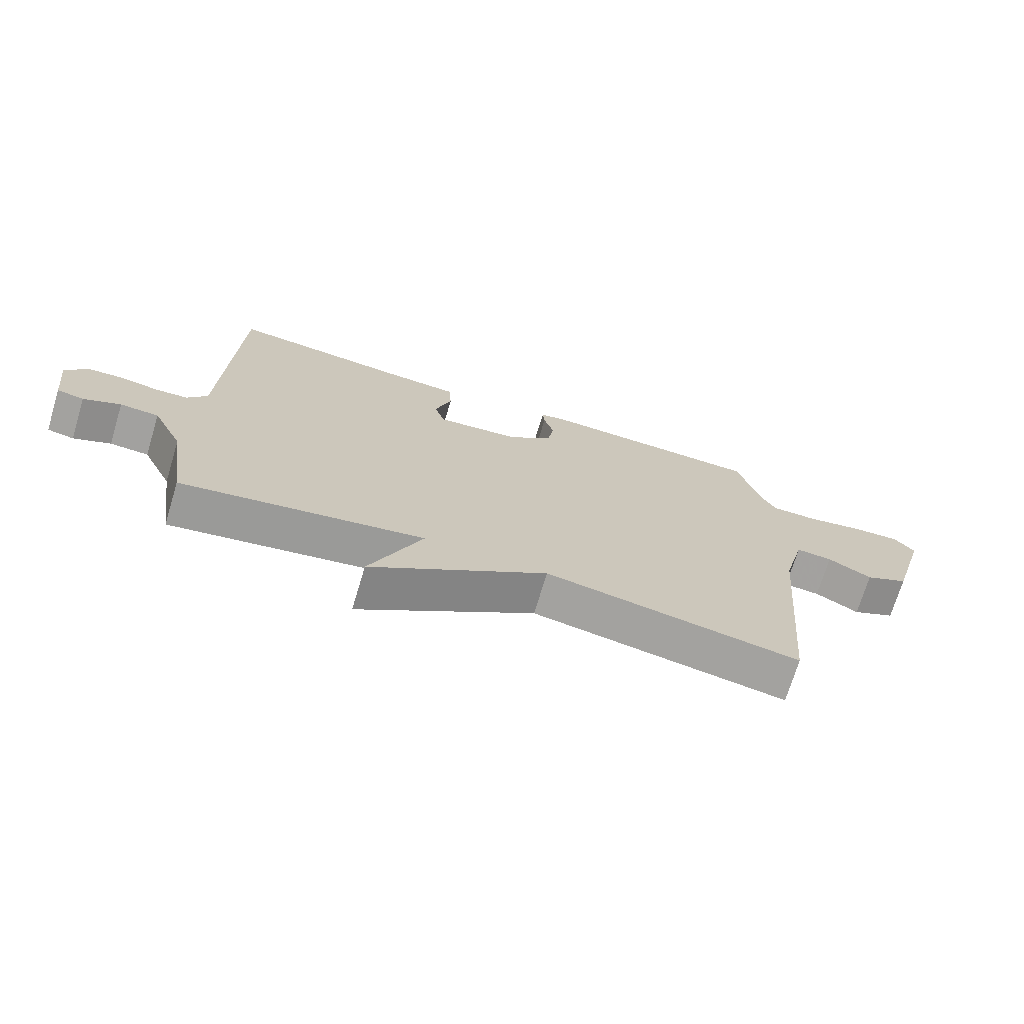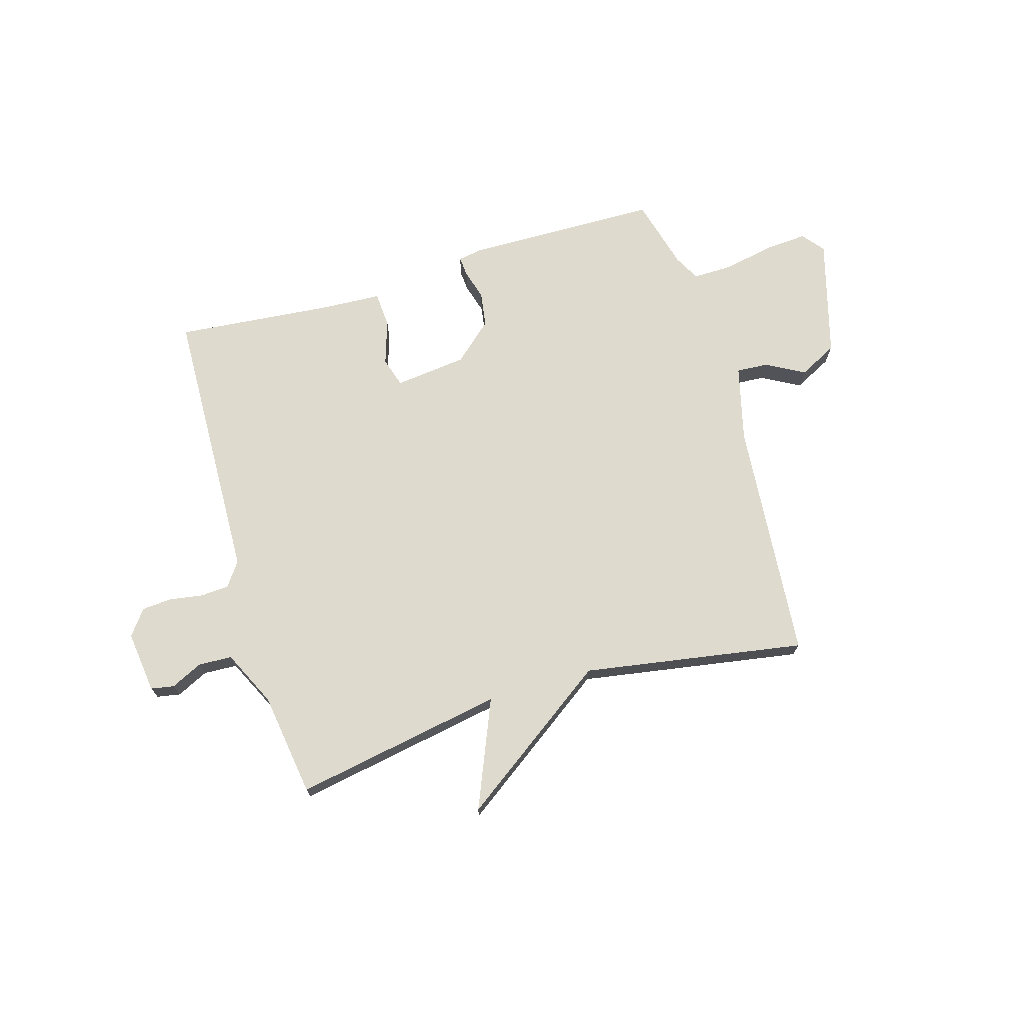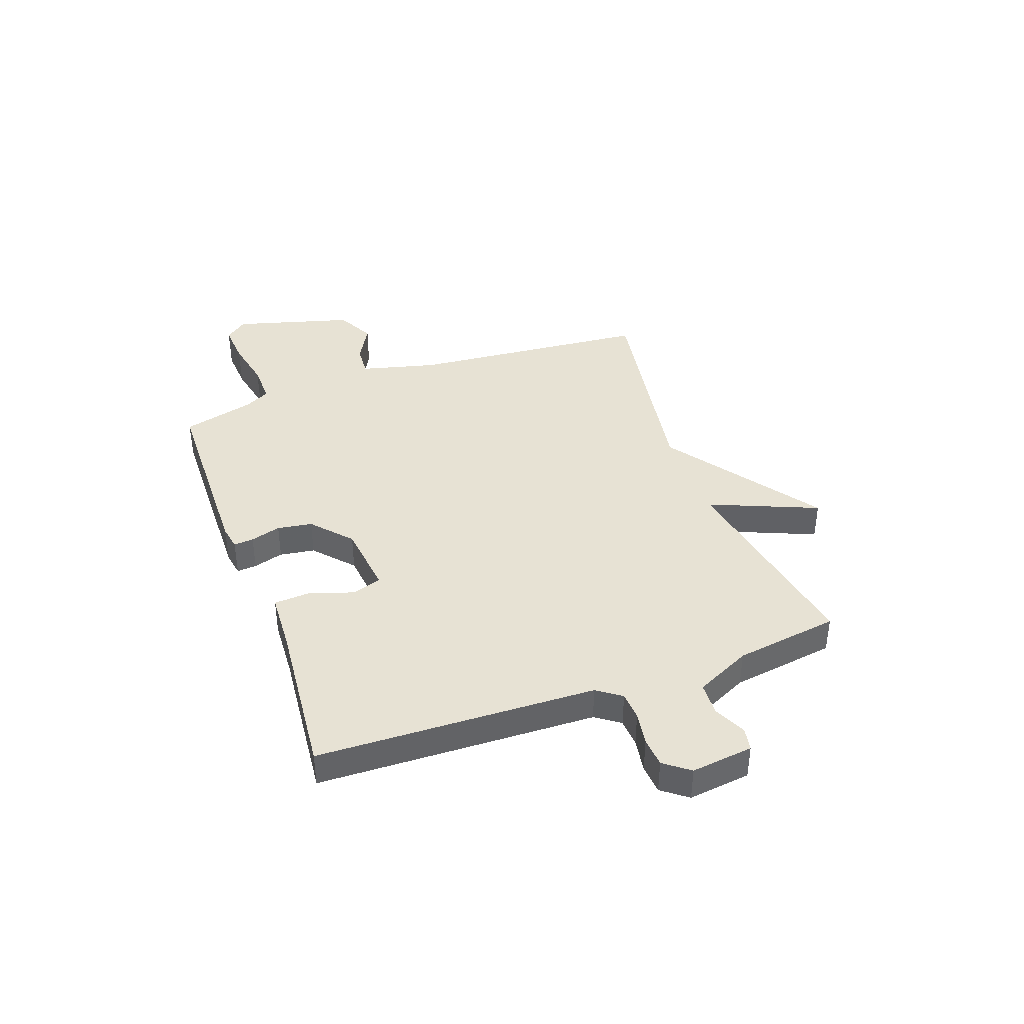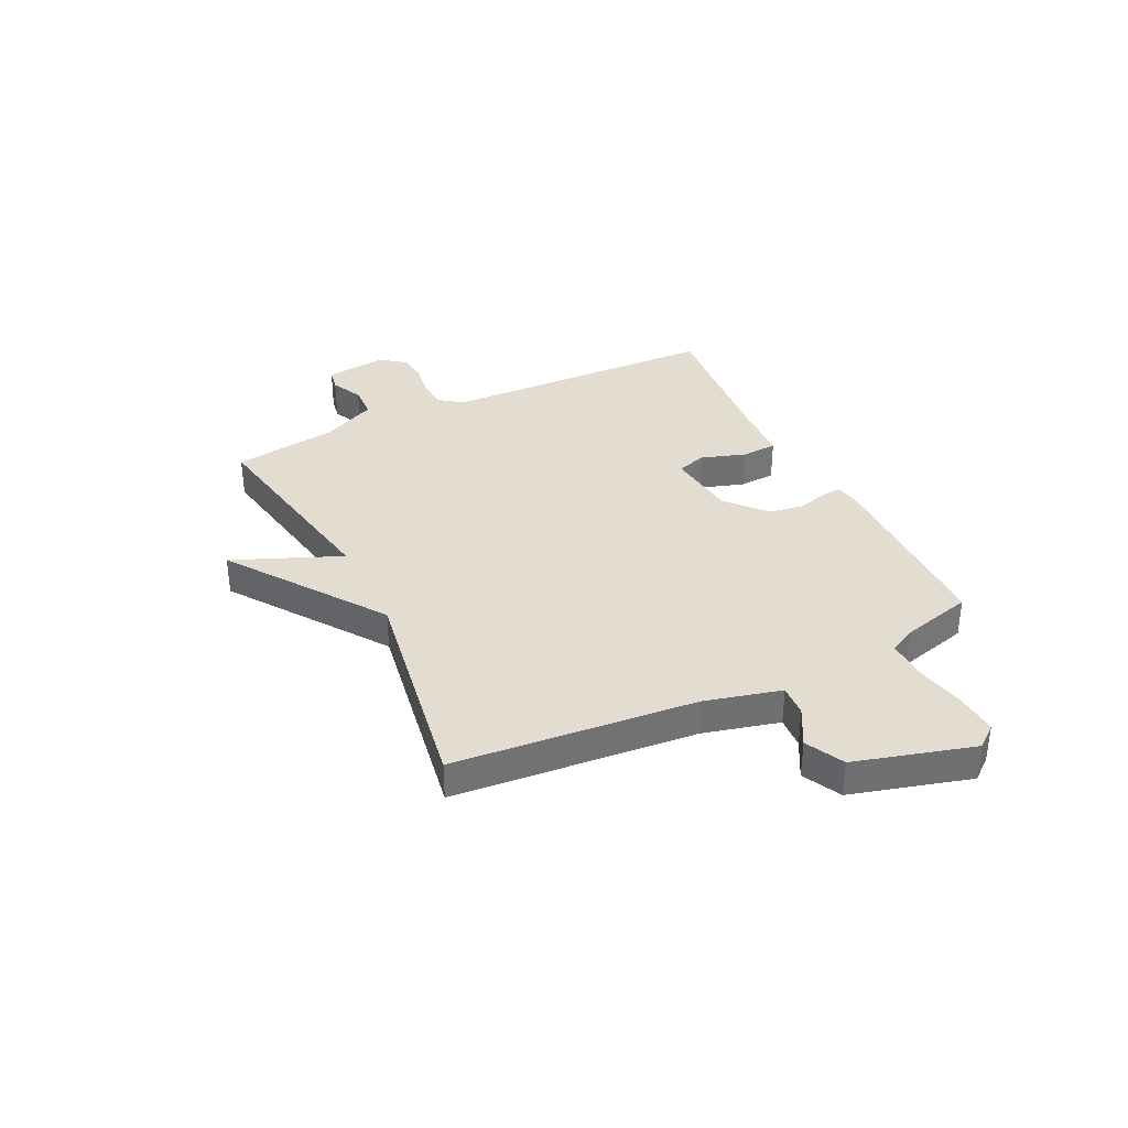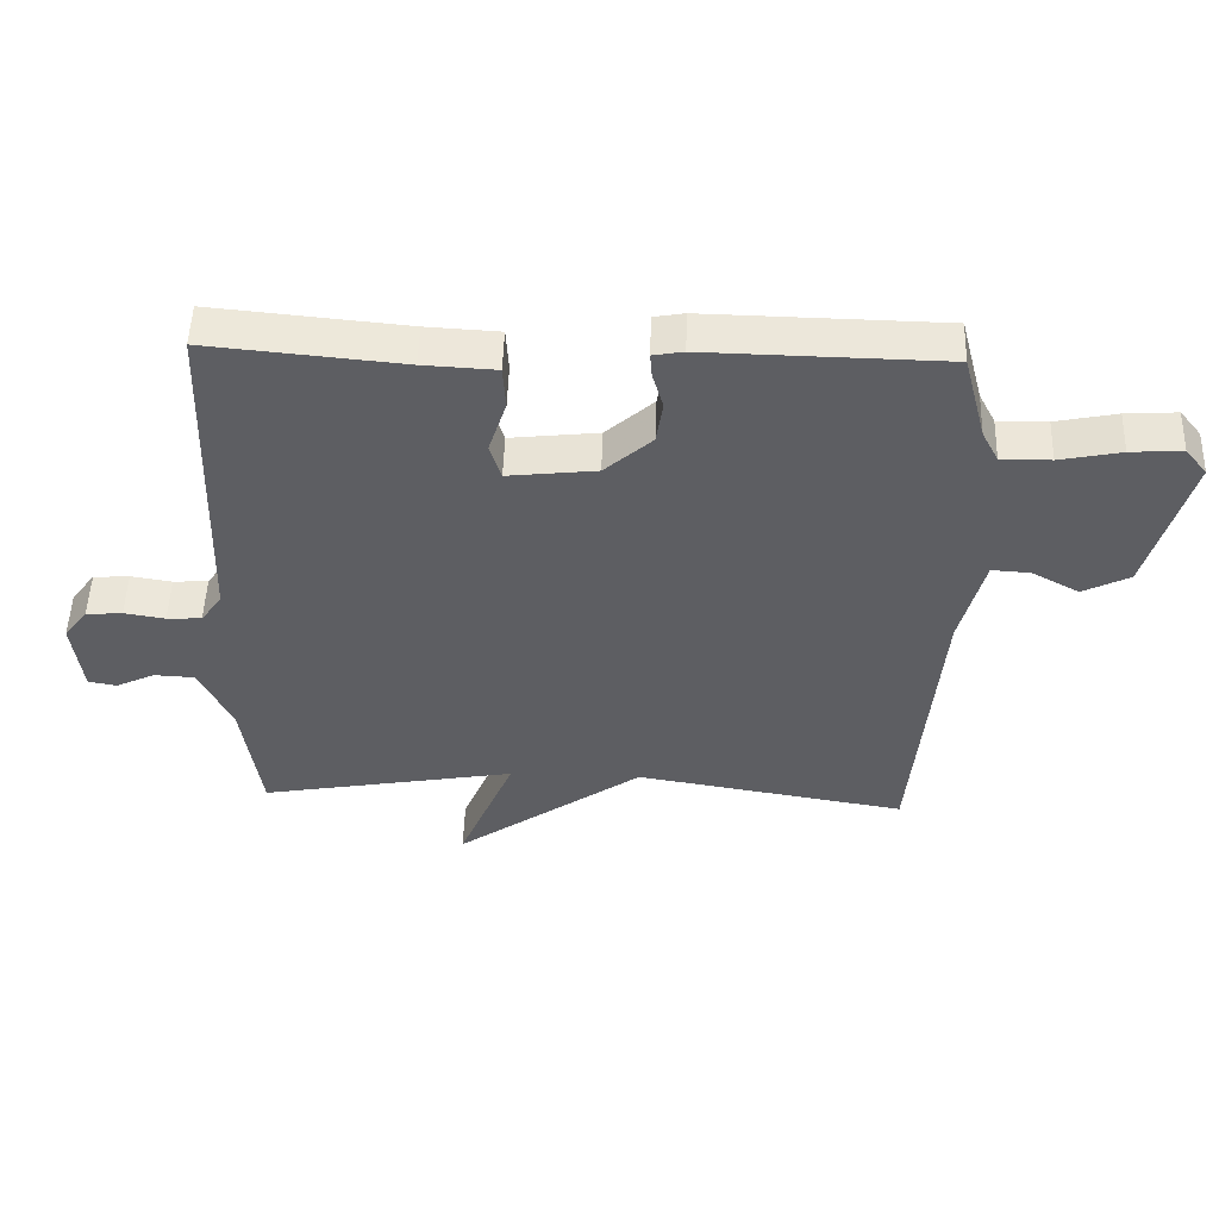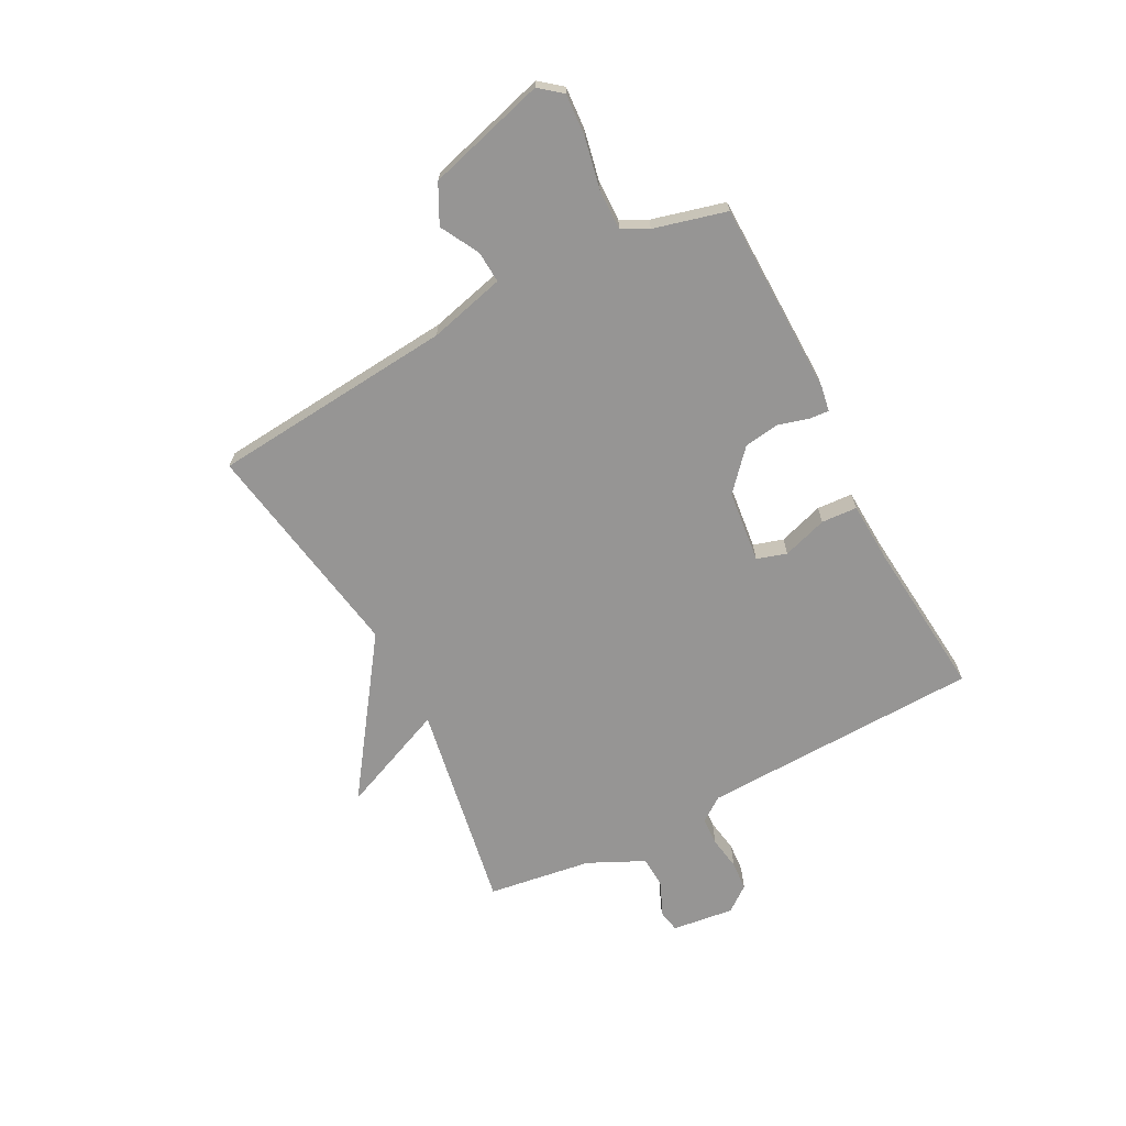
<metadata>
{"format":"obj","ext":"obj","renderer":"f3d","projection":"perspective","resolution":1024,"background":"white","views":[{"elev":-71.8,"azim":163.1,"up":"+Z"},{"elev":71.3,"azim":163.4,"up":"+Y"},{"elev":40.0,"azim":70.1,"up":"+Y"},{"elev":35.4,"azim":-116.0,"up":"+Y"},{"elev":50.9,"azim":-178.2,"up":"+Z"},{"elev":-67.6,"azim":-62.4,"up":"+Y"}]}
</metadata>
<code>
v -0.5 0.07 0.5
v -0.141 0.07 0.507
v -0.095 0.07 0.499
v -0.098 0.07 0.462
v -0.114 0.07 0.406
v -0.104 0.07 0.341
v -0.032 0.07 0.277
v 0.102 0.07 0.262
v 0.119 0.07 0.317
v 0.092 0.07 0.4
v 0.096 0.07 0.466
v 0.206 0.07 0.472
v 0.5 0.07 0.5
v 0.517 0.07 -0.017
v 0.549 0.07 -0.062
v 0.602 0.07 -0.065
v 0.664 0.07 -0.055
v 0.719 0.07 -0.059
v 0.755 0.07 -0.106
v 0.741 0.07 -0.221
v 0.698 0.07 -0.229
v 0.639 0.07 -0.201
v 0.577 0.07 -0.204
v 0.528 0.07 -0.307
v 0.5 0.07 -0.5
v 0.111 0.07 -0.431
v 0.195 0.07 -0.631
v -0.089 0.07 -0.431
v -0.5 0.07 -0.5
v -0.54 0.07 -0.052
v -0.576 0.07 0.089
v -0.635 0.07 0.085
v -0.706 0.07 0.046
v -0.777 0.07 0.082
v -0.839 0.07 0.302
v -0.806 0.07 0.343
v -0.728 0.07 0.338
v -0.635 0.07 0.319
v -0.56 0.07 0.318
v -0.535 0.07 0.366
v -0.5 0 0.5
v -0.141 0 0.507
v -0.095 0 0.499
v -0.098 0 0.462
v -0.114 0 0.406
v -0.104 0 0.341
v -0.032 0 0.277
v 0.102 0 0.262
v 0.119 0 0.317
v 0.092 0 0.4
v 0.096 0 0.466
v 0.206 0 0.472
v 0.5 0 0.5
v 0.517 0 -0.017
v 0.549 0 -0.062
v 0.602 0 -0.065
v 0.664 0 -0.055
v 0.719 0 -0.059
v 0.755 0 -0.106
v 0.741 0 -0.221
v 0.698 0 -0.229
v 0.639 0 -0.201
v 0.577 0 -0.204
v 0.528 0 -0.307
v 0.5 0 -0.5
v 0.111 0 -0.431
v 0.195 0 -0.631
v -0.089 0 -0.431
v -0.5 0 -0.5
v -0.54 0 -0.052
v -0.576 0 0.089
v -0.635 0 0.085
v -0.706 0 0.046
v -0.777 0 0.082
v -0.839 0 0.302
v -0.806 0 0.343
v -0.728 0 0.338
v -0.635 0 0.319
v -0.56 0 0.318
v -0.535 0 0.366
f 36 37 38
f 35 36 38
f 34 35 38
f 33 34 38
f 32 33 38
f 31 32 38 39
f 30 31 39 40
f 40 1 2
f 30 40 2
f 29 30 2
f 28 29 2
f 24 25 26
f 23 24 26
f 20 21 22
f 19 20 22
f 18 19 22
f 17 18 22
f 16 17 22
f 15 16 22 23
f 14 15 23 26
f 12 13 14 26
f 9 10 11 12
f 8 9 12 26
f 2 3 4 5
f 2 5 6
f 28 2 6
f 26 27 28
f 7 8 26 28
f 6 7 28
f 78 77 76
f 78 76 75
f 78 75 74
f 78 74 73
f 78 73 72
f 79 78 72 71
f 80 79 71 70
f 42 41 80
f 42 80 70
f 42 70 69
f 42 69 68
f 66 65 64
f 66 64 63
f 62 61 60
f 62 60 59
f 62 59 58
f 62 58 57
f 62 57 56
f 63 62 56 55
f 66 63 55 54
f 66 54 53 52
f 52 51 50 49
f 66 52 49 48
f 45 44 43 42
f 46 45 42
f 46 42 68
f 68 67 66
f 68 66 48 47
f 68 47 46
f 1 41 42 2
f 2 42 43 3
f 3 43 44 4
f 4 44 45 5
f 5 45 46 6
f 6 46 47 7
f 7 47 48 8
f 8 48 49 9
f 9 49 50 10
f 10 50 51 11
f 11 51 52 12
f 12 52 53 13
f 13 53 54 14
f 14 54 55 15
f 15 55 56 16
f 16 56 57 17
f 17 57 58 18
f 18 58 59 19
f 19 59 60 20
f 20 60 61 21
f 21 61 62 22
f 22 62 63 23
f 23 63 64 24
f 24 64 65 25
f 25 65 66 26
f 26 66 67 27
f 27 67 68 28
f 28 68 69 29
f 29 69 70 30
f 30 70 71 31
f 31 71 72 32
f 32 72 73 33
f 33 73 74 34
f 34 74 75 35
f 35 75 76 36
f 36 76 77 37
f 37 77 78 38
f 38 78 79 39
f 39 79 80 40
f 40 80 41 1

</code>
